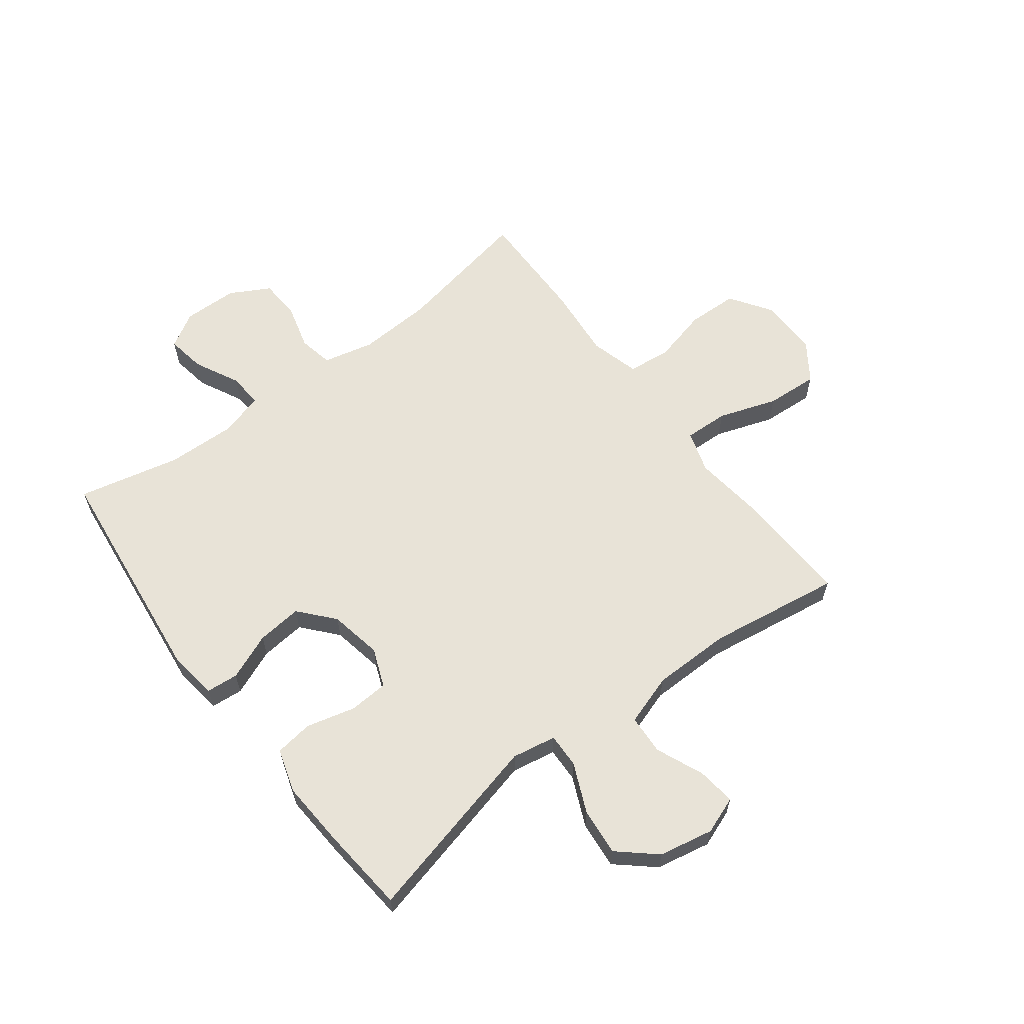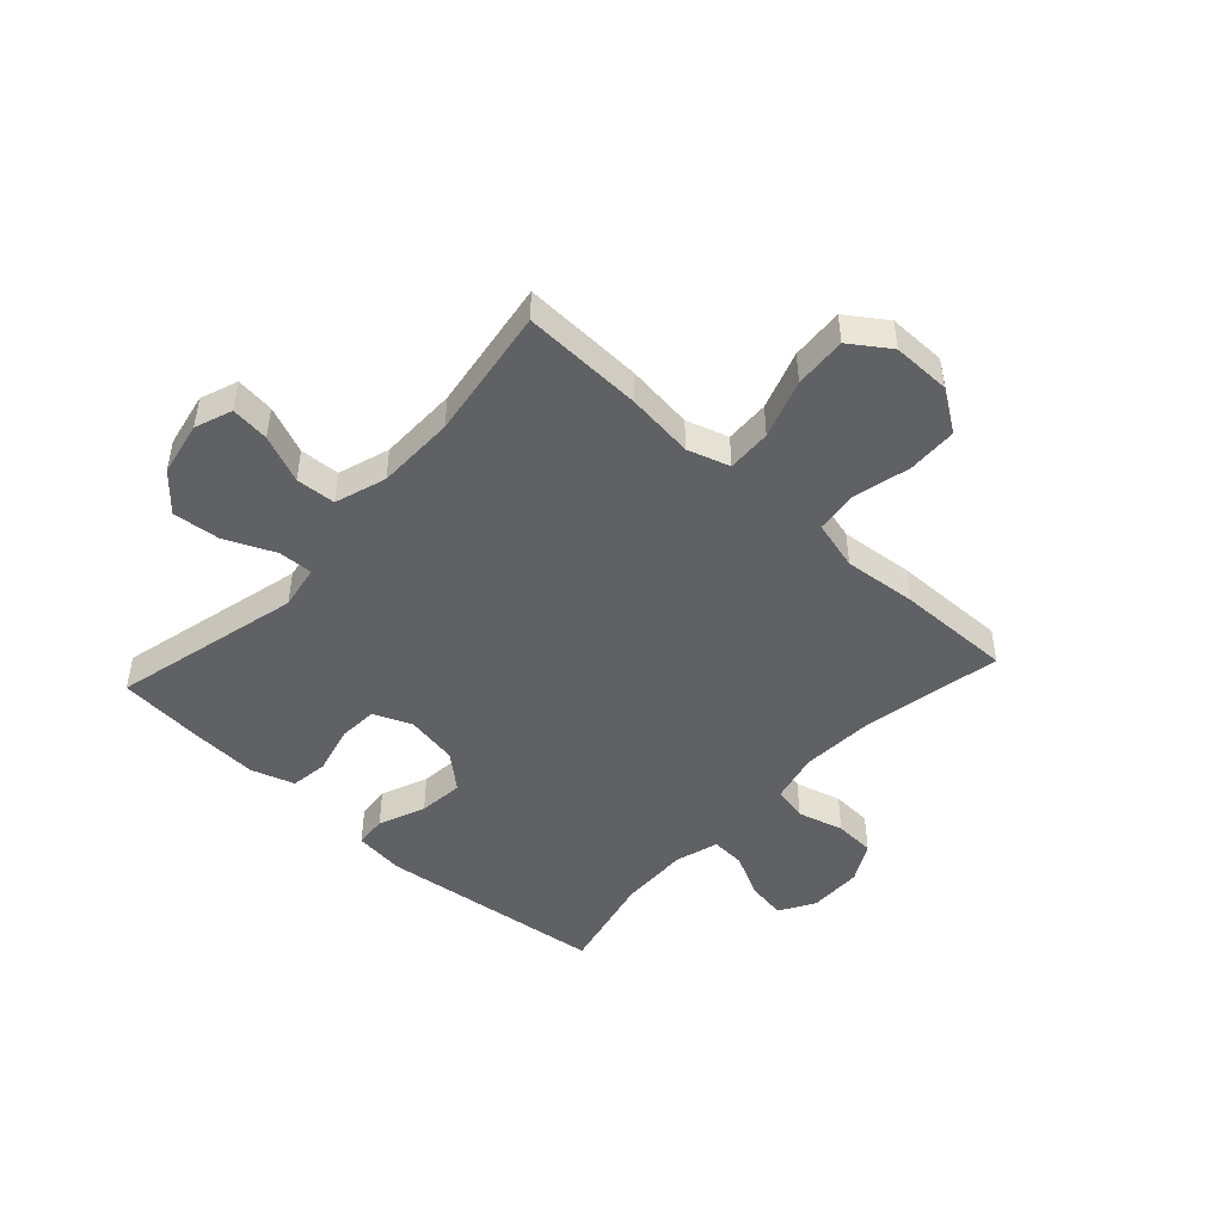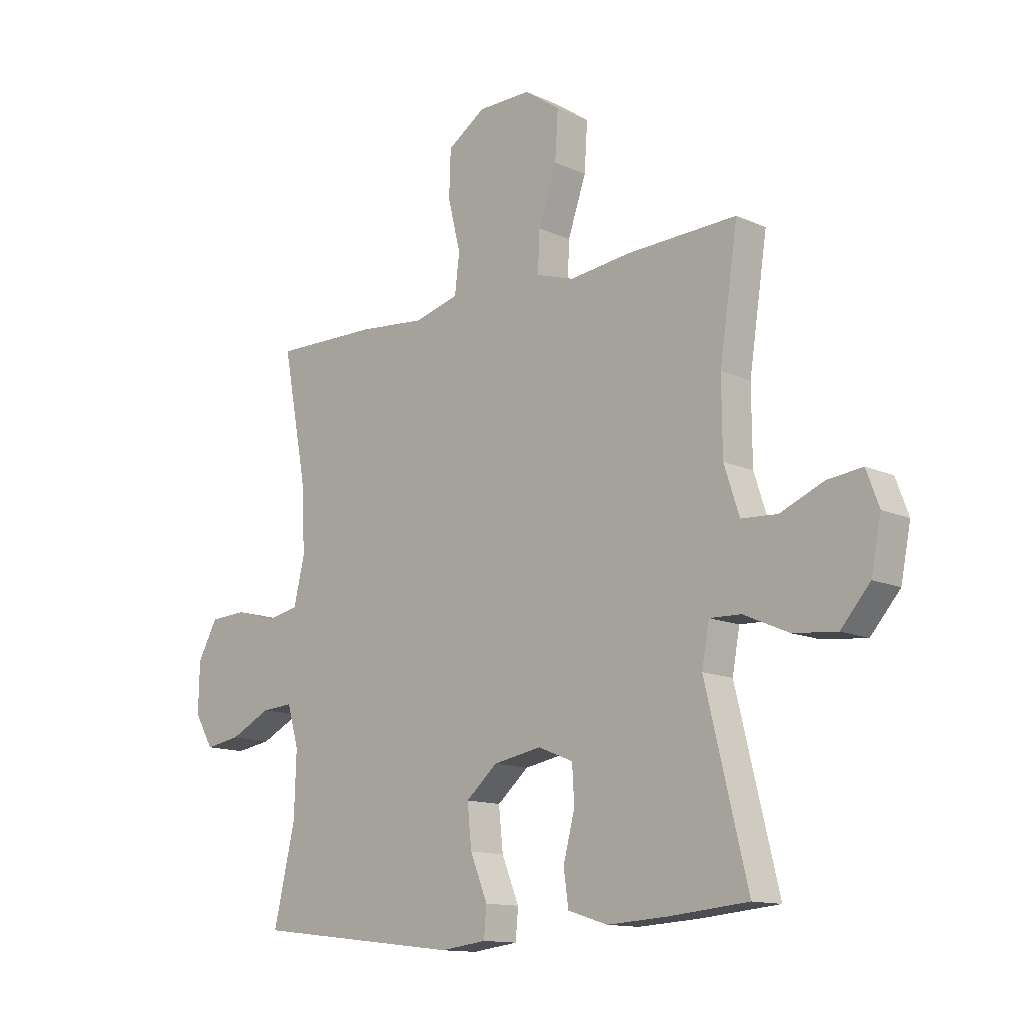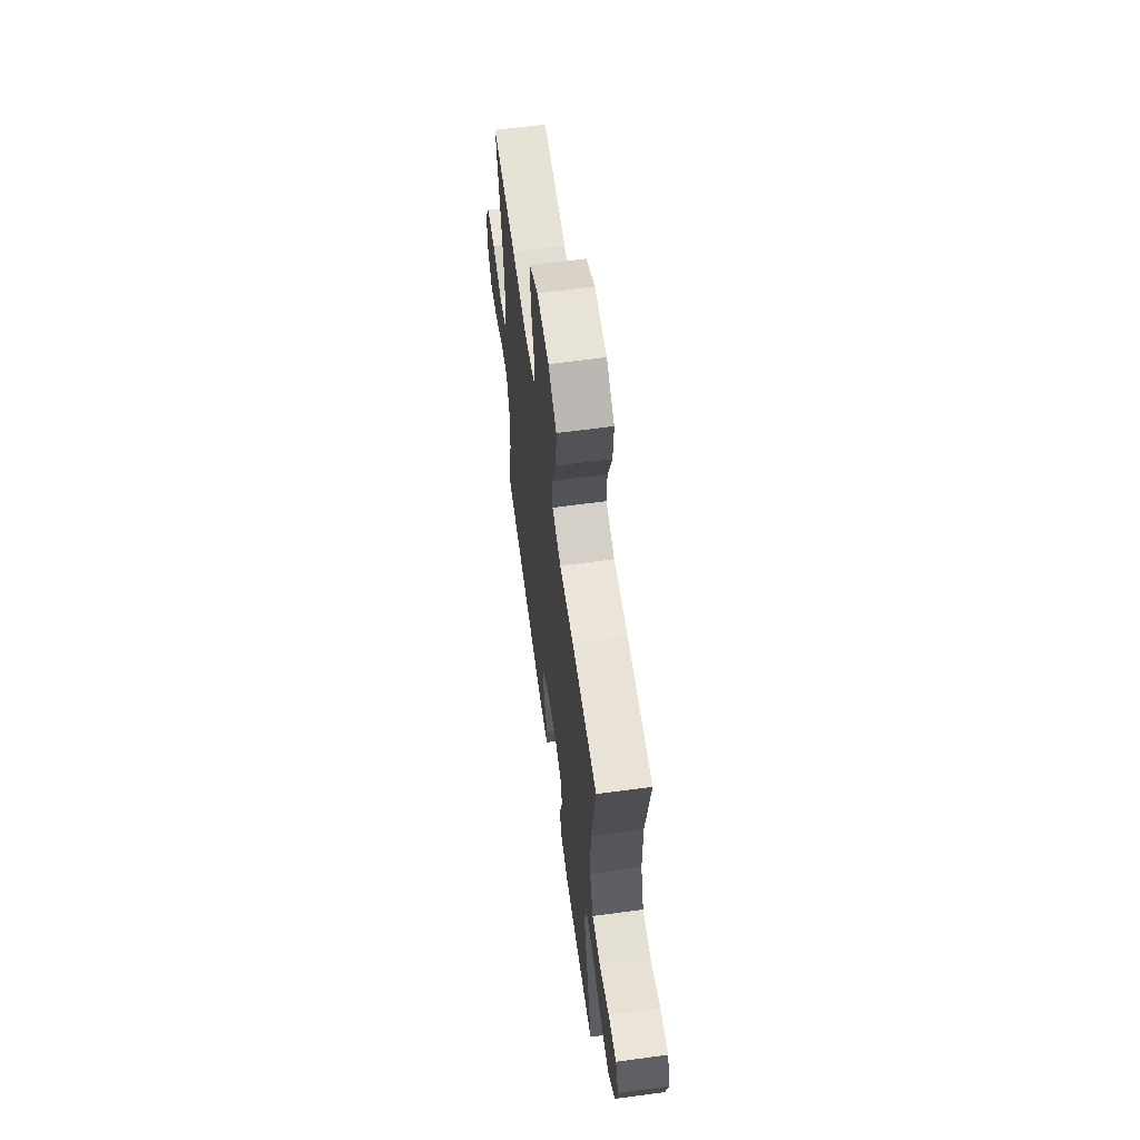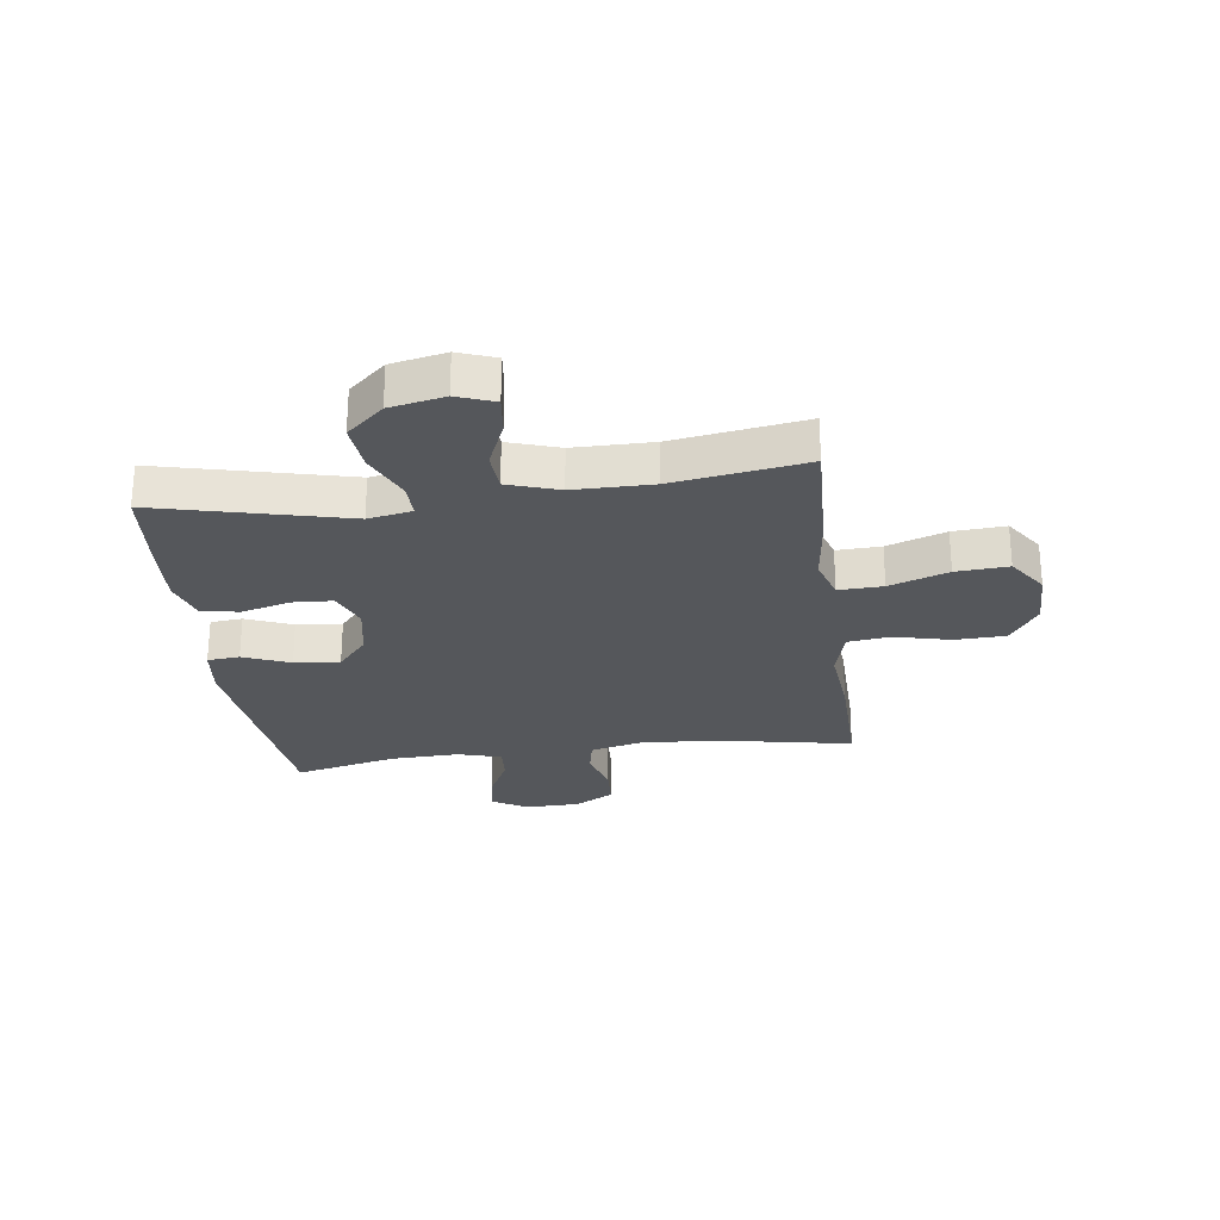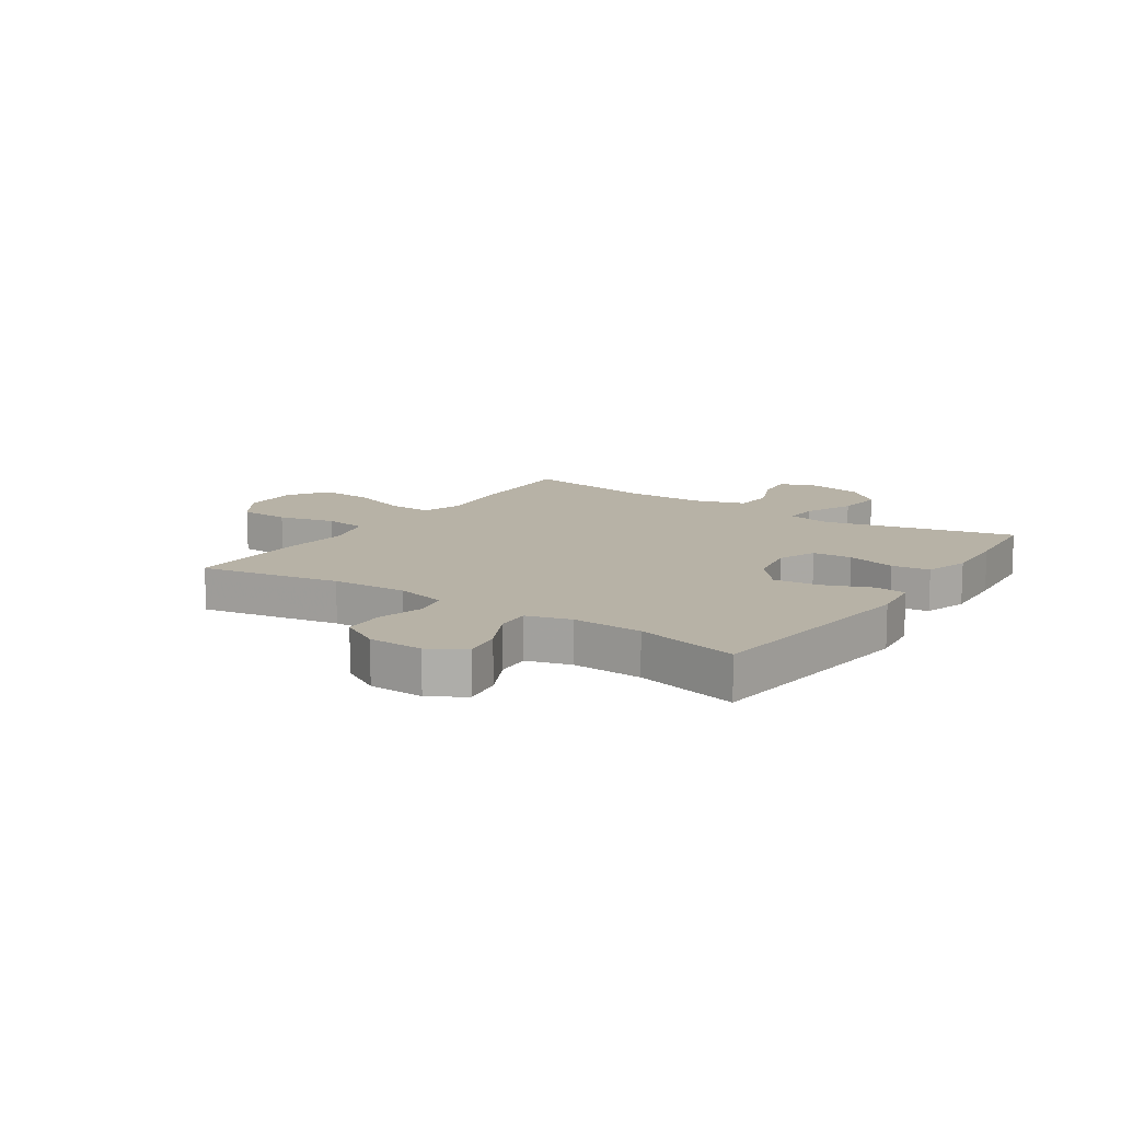
<metadata>
{"format":"obj","ext":"obj","renderer":"f3d","projection":"perspective","resolution":1024,"background":"white","views":[{"elev":61.7,"azim":-127.3,"up":"+Y"},{"elev":-47.0,"azim":-42.5,"up":"+Y"},{"elev":-13.0,"azim":-136.3,"up":"+Z"},{"elev":63.2,"azim":-97.8,"up":"+Z"},{"elev":-26.7,"azim":-82.4,"up":"+Y"},{"elev":12.3,"azim":124.0,"up":"+Y"}]}
</metadata>
<code>
v 0.5 0.07 0.5
v 0.454 0.07 0.258
v 0.447 0.07 0.128
v 0.468 0.07 0.04
v 0.528 0.07 0.028
v 0.608 0.07 0.05
v 0.679 0.07 0.046
v 0.717 0.07 -0.023
v 0.719 0.07 -0.118
v 0.683 0.07 -0.179
v 0.615 0.07 -0.168
v 0.537 0.07 -0.129
v 0.477 0.07 -0.125
v 0.455 0.07 -0.201
v 0.459 0.07 -0.322
v 0.5 0.07 -0.5
v 0.104 0.07 -0.546
v 0.016 0.07 -0.535
v 0.011 0.07 -0.479
v 0.044 0.07 -0.398
v 0.052 0.07 -0.319
v -0.008 0.07 -0.267
v -0.1 0.07 -0.25
v -0.167 0.07 -0.277
v -0.171 0.07 -0.346
v -0.149 0.07 -0.431
v -0.158 0.07 -0.497
v -0.234 0.07 -0.521
v -0.349 0.07 -0.514
v -0.5 0.07 -0.5
v -0.42 0.07 -0.171
v -0.434 0.07 -0.094
v -0.494 0.07 -0.096
v -0.58 0.07 -0.134
v -0.663 0.07 -0.142
v -0.719 0.07 -0.078
v -0.738 0.07 0.017
v -0.714 0.07 0.082
v -0.647 0.07 0.074
v -0.564 0.07 0.039
v -0.495 0.07 0.043
v -0.466 0.07 0.132
v -0.465 0.07 0.269
v -0.5 0.07 0.5
v -0.29 0.07 0.492
v -0.173 0.07 0.478
v -0.1 0.07 0.501
v -0.103 0.07 0.578
v -0.138 0.07 0.68
v -0.144 0.07 0.771
v -0.076 0.07 0.818
v 0.025 0.07 0.817
v 0.098 0.07 0.768
v 0.101 0.07 0.68
v 0.077 0.07 0.582
v 0.086 0.07 0.508
v 0.172 0.07 0.485
v 0.299 0.07 0.497
v 0.5 0 0.5
v 0.454 0 0.258
v 0.447 0 0.128
v 0.468 0 0.04
v 0.528 0 0.028
v 0.608 0 0.05
v 0.679 0 0.046
v 0.717 0 -0.023
v 0.719 0 -0.118
v 0.683 0 -0.179
v 0.615 0 -0.168
v 0.537 0 -0.129
v 0.477 0 -0.125
v 0.455 0 -0.201
v 0.459 0 -0.322
v 0.5 0 -0.5
v 0.104 0 -0.546
v 0.016 0 -0.535
v 0.011 0 -0.479
v 0.044 0 -0.398
v 0.052 0 -0.319
v -0.008 0 -0.267
v -0.1 0 -0.25
v -0.167 0 -0.277
v -0.171 0 -0.346
v -0.149 0 -0.431
v -0.158 0 -0.497
v -0.234 0 -0.521
v -0.349 0 -0.514
v -0.5 0 -0.5
v -0.42 0 -0.171
v -0.434 0 -0.094
v -0.494 0 -0.096
v -0.58 0 -0.134
v -0.663 0 -0.142
v -0.719 0 -0.078
v -0.738 0 0.017
v -0.714 0 0.082
v -0.647 0 0.074
v -0.564 0 0.039
v -0.495 0 0.043
v -0.466 0 0.132
v -0.465 0 0.269
v -0.5 0 0.5
v -0.29 0 0.492
v -0.173 0 0.478
v -0.1 0 0.501
v -0.103 0 0.578
v -0.138 0 0.68
v -0.144 0 0.771
v -0.076 0 0.818
v 0.025 0 0.817
v 0.098 0 0.768
v 0.101 0 0.68
v 0.077 0 0.582
v 0.086 0 0.508
v 0.172 0 0.485
v 0.299 0 0.497
f 57 58 1 2
f 56 57 2 3
f 52 53 54 55
f 52 55 56
f 51 52 56
f 48 49 50 51
f 47 48 51 56
f 46 47 56 3
f 43 44 45 46
f 42 43 46 3
f 37 38 39 40
f 37 40 41
f 36 37 41
f 33 34 35 36
f 32 33 36 41
f 28 29 30 31
f 28 31 32
f 25 26 27 28
f 24 25 28 32
f 23 24 32 41
f 17 18 19 20
f 15 16 17 20
f 14 15 20 21
f 13 14 21 22
f 9 10 11 12
f 9 12 13
f 8 9 13
f 5 6 7 8
f 4 5 8 13
f 22 23 41 42
f 13 22 42
f 3 4 13 42
f 60 59 116 115
f 61 60 115 114
f 113 112 111 110
f 114 113 110
f 114 110 109
f 109 108 107 106
f 114 109 106 105
f 61 114 105 104
f 104 103 102 101
f 61 104 101 100
f 98 97 96 95
f 99 98 95
f 99 95 94
f 94 93 92 91
f 99 94 91 90
f 89 88 87 86
f 90 89 86
f 86 85 84 83
f 90 86 83 82
f 99 90 82 81
f 78 77 76 75
f 78 75 74 73
f 79 78 73 72
f 80 79 72 71
f 70 69 68 67
f 71 70 67
f 71 67 66
f 66 65 64 63
f 71 66 63 62
f 100 99 81 80
f 100 80 71
f 100 71 62 61
f 1 59 60 2
f 2 60 61 3
f 3 61 62 4
f 4 62 63 5
f 5 63 64 6
f 6 64 65 7
f 7 65 66 8
f 8 66 67 9
f 9 67 68 10
f 10 68 69 11
f 11 69 70 12
f 12 70 71 13
f 13 71 72 14
f 14 72 73 15
f 15 73 74 16
f 16 74 75 17
f 17 75 76 18
f 18 76 77 19
f 19 77 78 20
f 20 78 79 21
f 21 79 80 22
f 22 80 81 23
f 23 81 82 24
f 24 82 83 25
f 25 83 84 26
f 26 84 85 27
f 27 85 86 28
f 28 86 87 29
f 29 87 88 30
f 30 88 89 31
f 31 89 90 32
f 32 90 91 33
f 33 91 92 34
f 34 92 93 35
f 35 93 94 36
f 36 94 95 37
f 37 95 96 38
f 38 96 97 39
f 39 97 98 40
f 40 98 99 41
f 41 99 100 42
f 42 100 101 43
f 43 101 102 44
f 44 102 103 45
f 45 103 104 46
f 46 104 105 47
f 47 105 106 48
f 48 106 107 49
f 49 107 108 50
f 50 108 109 51
f 51 109 110 52
f 52 110 111 53
f 53 111 112 54
f 54 112 113 55
f 55 113 114 56
f 56 114 115 57
f 57 115 116 58
f 58 116 59 1

</code>
